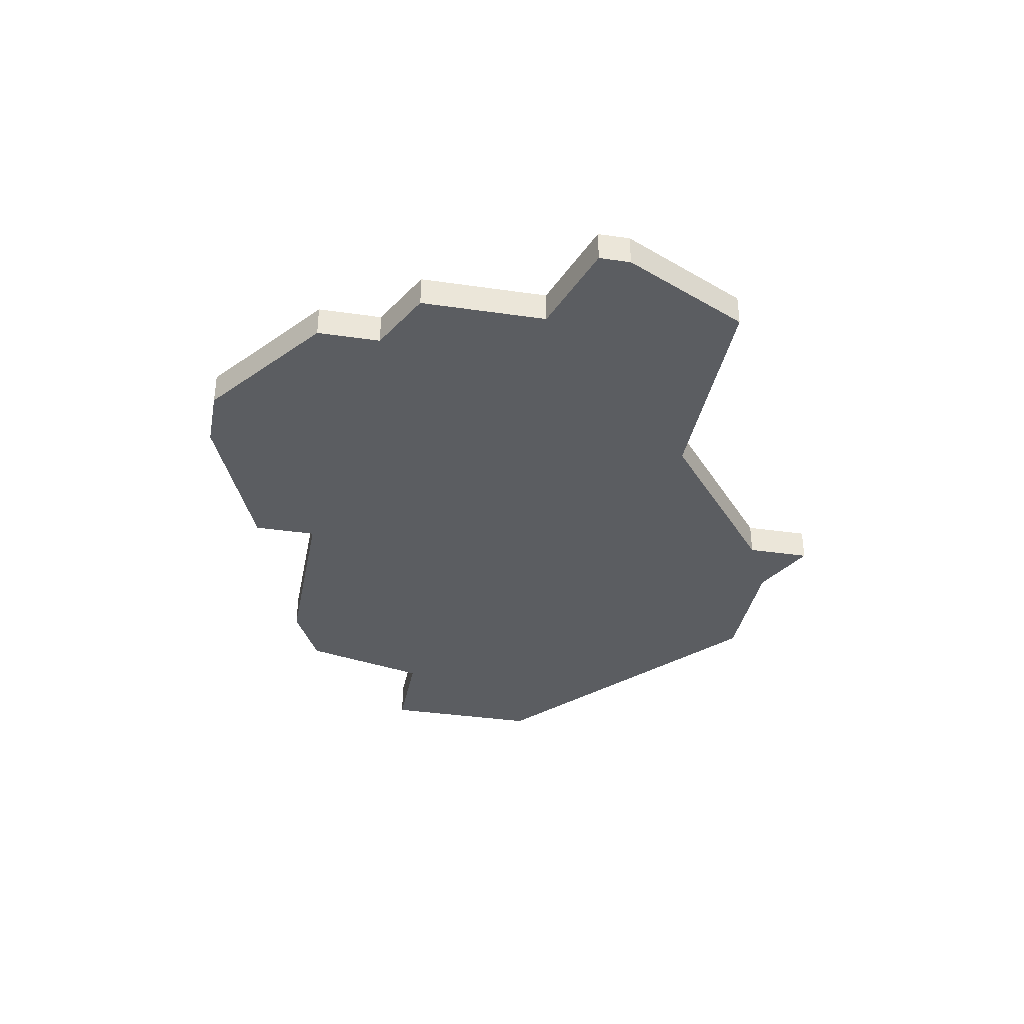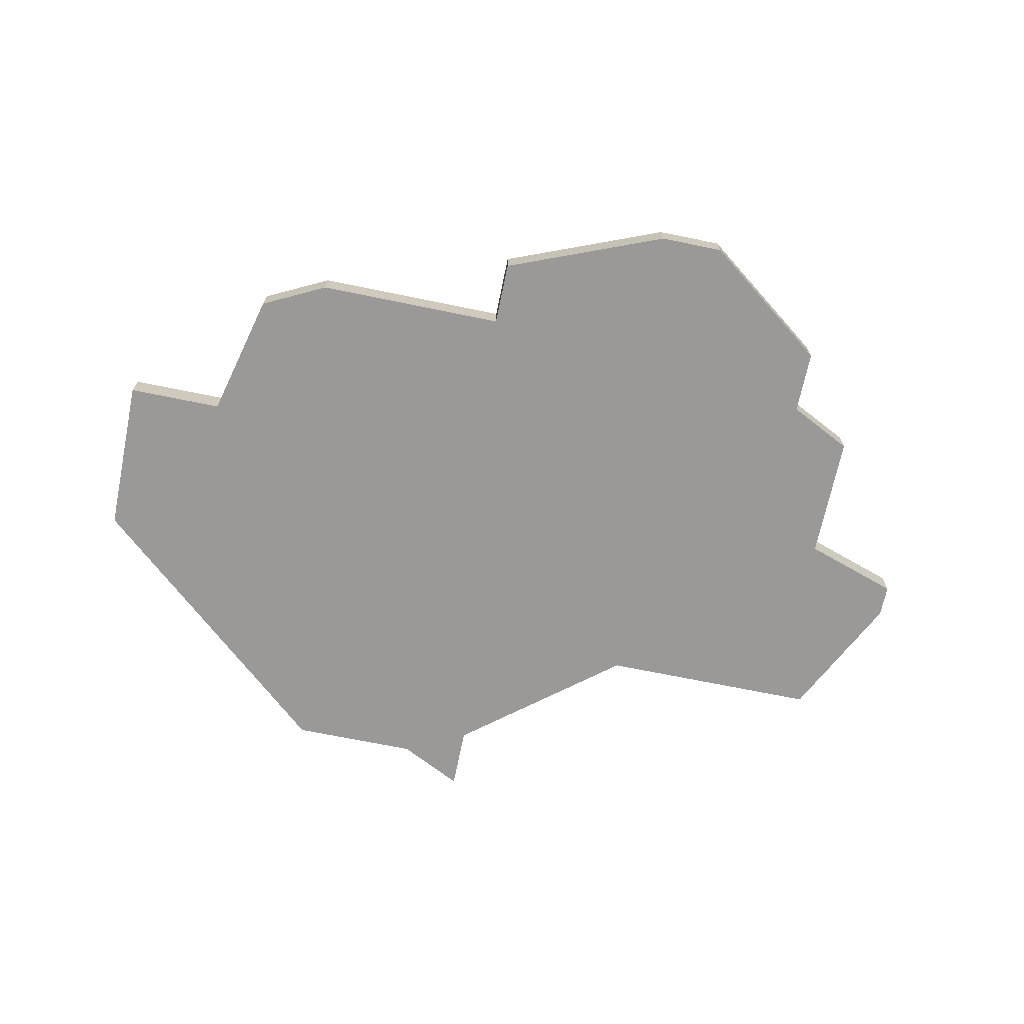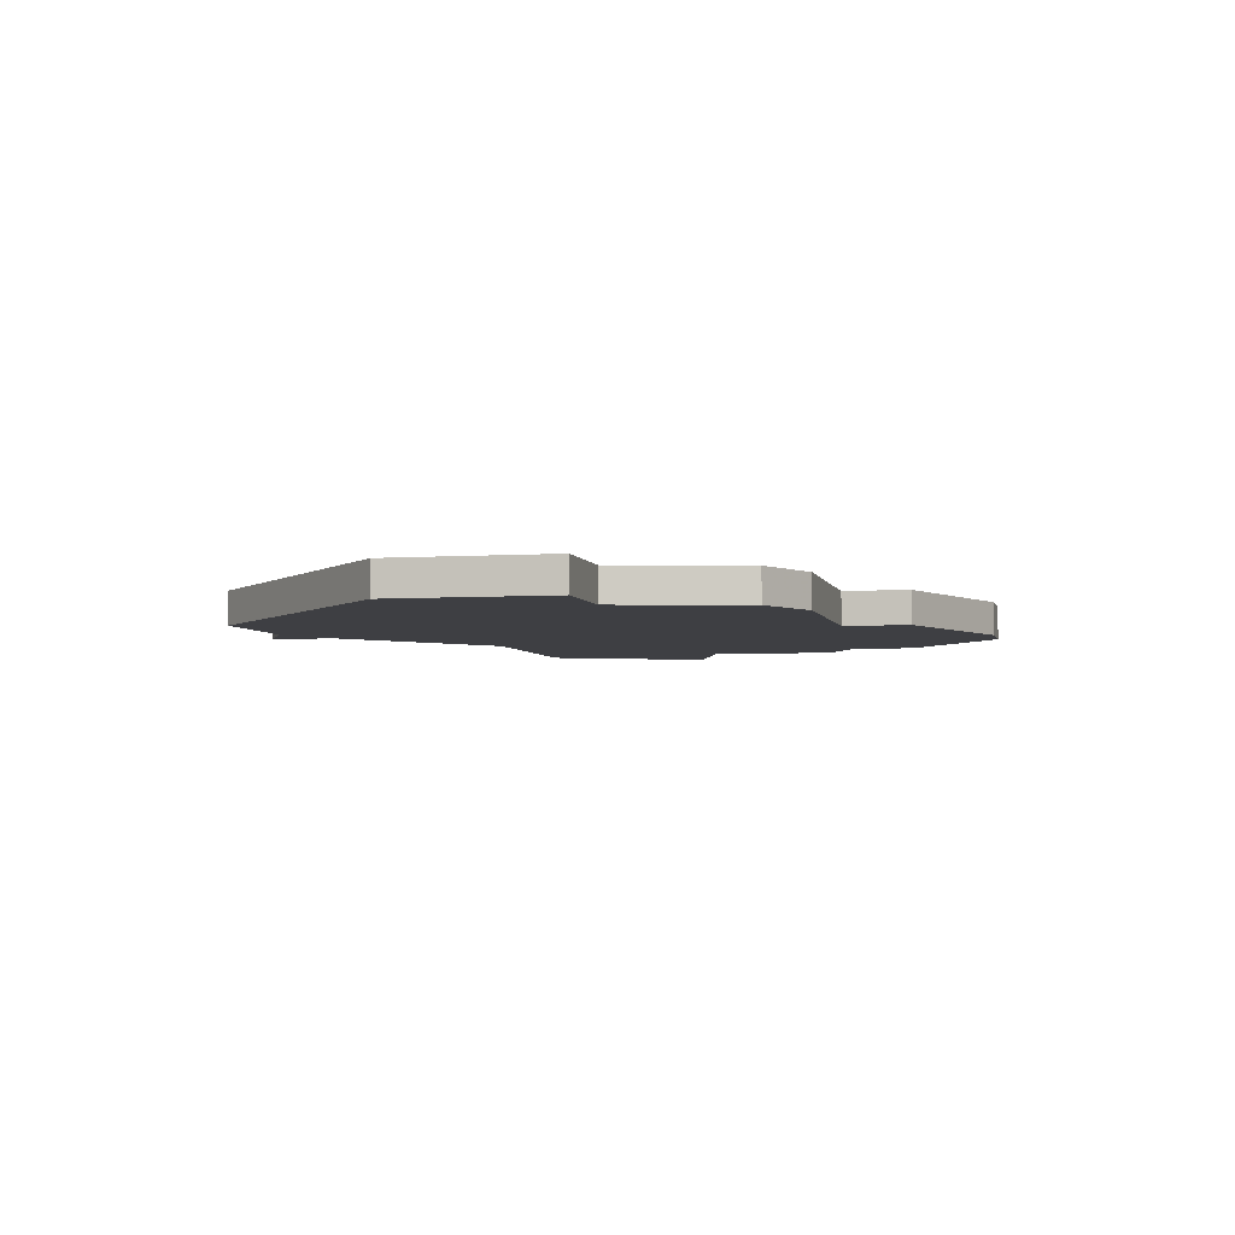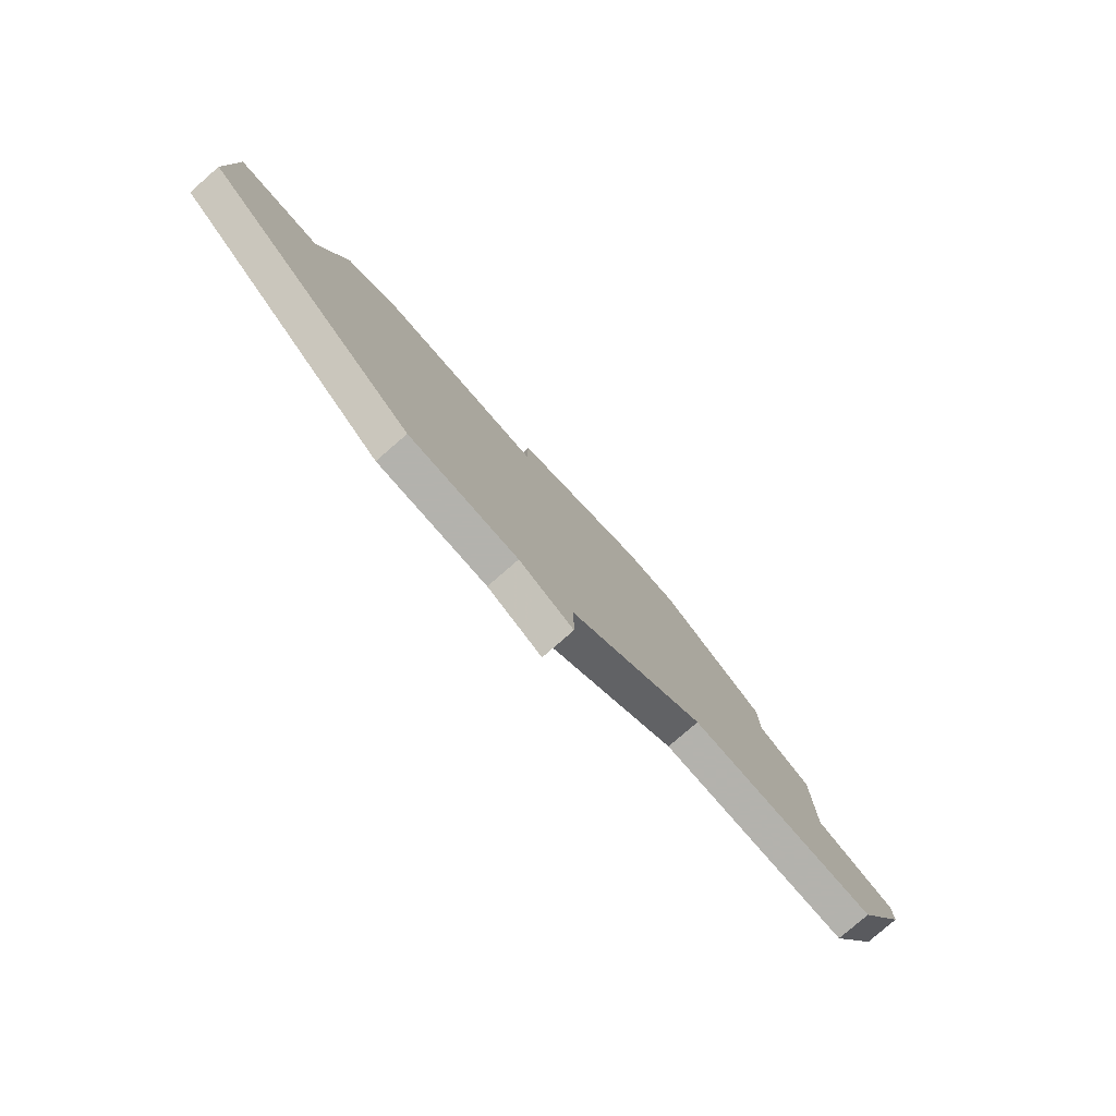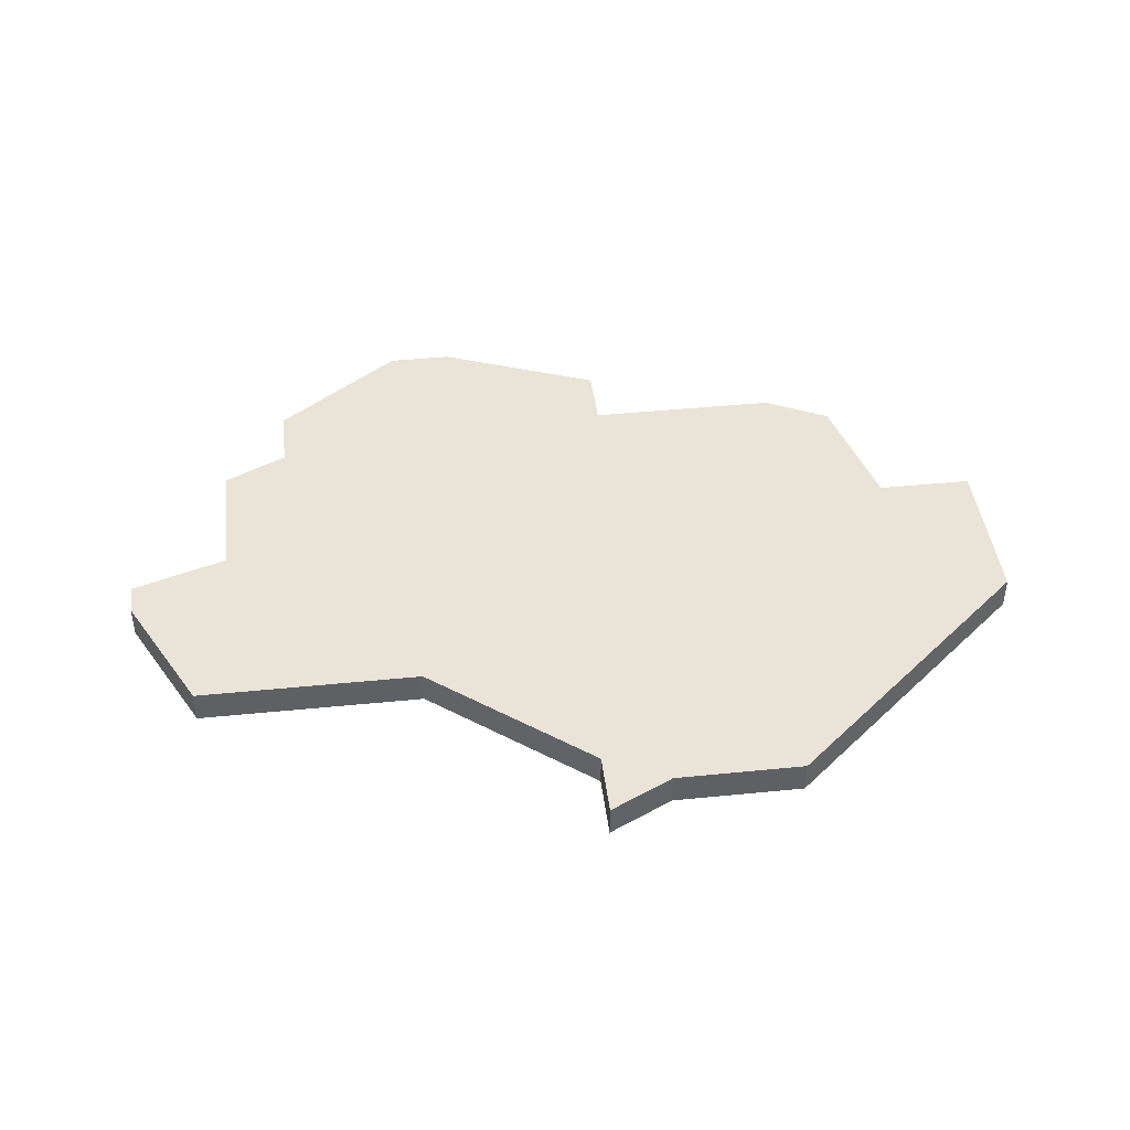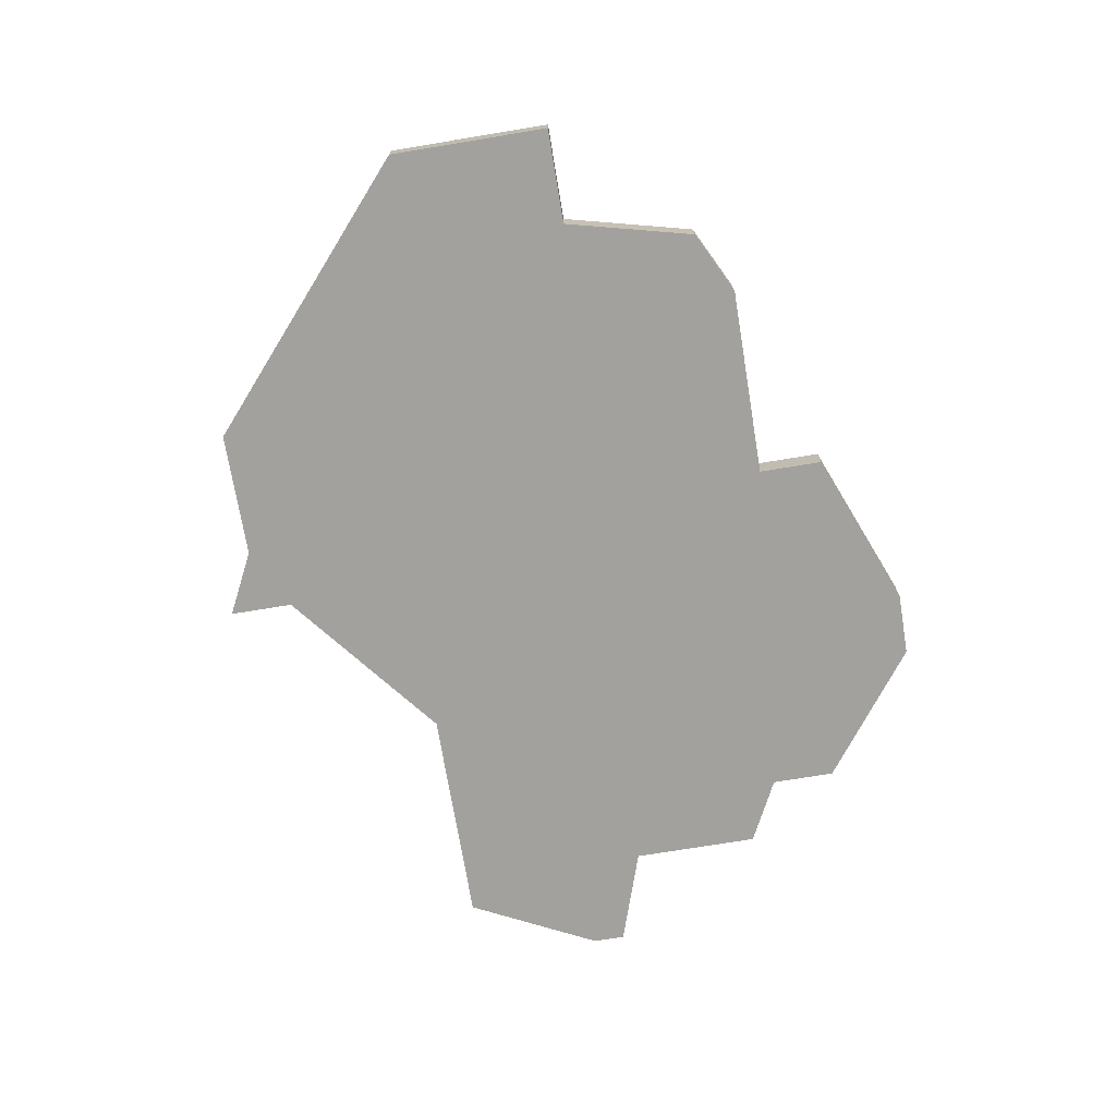
<metadata>
{"format":"obj","ext":"obj","renderer":"f3d","projection":"perspective","resolution":1024,"background":"white","views":[{"elev":-36.0,"azim":-100.8,"up":"+Z"},{"elev":-69.0,"azim":168.4,"up":"+Z"},{"elev":-4.2,"azim":102.8,"up":"+Z"},{"elev":-79.4,"azim":131.0,"up":"+Y"},{"elev":43.0,"azim":-6.8,"up":"+Z"},{"elev":-72.0,"azim":99.4,"up":"+Z"}]}
</metadata>
<code>
v 3427 -377 0
v 3427 -377 1
v 3435 -365 0
v 3435 -365 1
v 3435 -370 0
v 3435 -370 1
v 3410 -366 0
v 3410 -366 1
v 3410 -362 0
v 3410 -362 1
v 3418 -356 0
v 3418 -356 1
v 3409 -372 0
v 3409 -372 1
v 3416 -372 0
v 3416 -372 1
v 3416 -356 0
v 3416 -356 1
v 3432 -365 0
v 3432 -365 1
v 3407 -367 0
v 3407 -367 1
v 3407 -368 0
v 3407 -368 1
v 3423 -358 0
v 3423 -358 1
v 3423 -360 0
v 3423 -360 1
v 3423 -377 0
v 3423 -377 1
v 3431 -361 0
v 3431 -361 1
v 3421 -376 0
v 3421 -376 1
v 3421 -378 0
v 3421 -378 1
v 3429 -360 0
v 3429 -360 1
v 3412 -359 0
v 3412 -359 1
v 3412 -361 0
v 3412 -361 1
f 7 23 21
f 7 15 13
f 41 15 7
f 23 7 13
f 7 9 41
f 39 17 41
f 11 41 17
f 27 41 11
f 27 15 41
f 29 35 33
f 19 1 33
f 29 33 1
f 5 1 19
f 19 27 37
f 27 11 25
f 37 31 19
f 5 19 3
f 19 33 27
f 33 15 27
f 22 24 8
f 14 16 8
f 8 16 42
f 14 8 24
f 42 10 8
f 42 18 40
f 18 42 12
f 12 42 28
f 42 16 28
f 34 36 30
f 34 2 20
f 2 34 30
f 20 2 6
f 38 28 20
f 26 12 28
f 20 32 38
f 4 20 6
f 28 34 20
f 28 16 34
f 18 12 17
f 17 12 11
f 40 18 39
f 39 18 17
f 42 40 41
f 41 40 39
f 10 42 9
f 9 42 41
f 8 10 7
f 7 10 9
f 22 8 21
f 21 8 7
f 24 22 23
f 23 22 21
f 14 24 13
f 13 24 23
f 16 14 15
f 15 14 13
f 34 16 33
f 33 16 15
f 36 34 35
f 35 34 33
f 30 36 29
f 29 36 35
f 2 30 1
f 1 30 29
f 6 2 5
f 5 2 1
f 4 6 3
f 3 6 5
f 20 4 19
f 19 4 3
f 32 20 31
f 31 20 19
f 38 32 37
f 37 32 31
f 28 38 27
f 27 38 37
f 12 26 11
f 11 26 25
f 26 28 25
f 25 28 27

</code>
